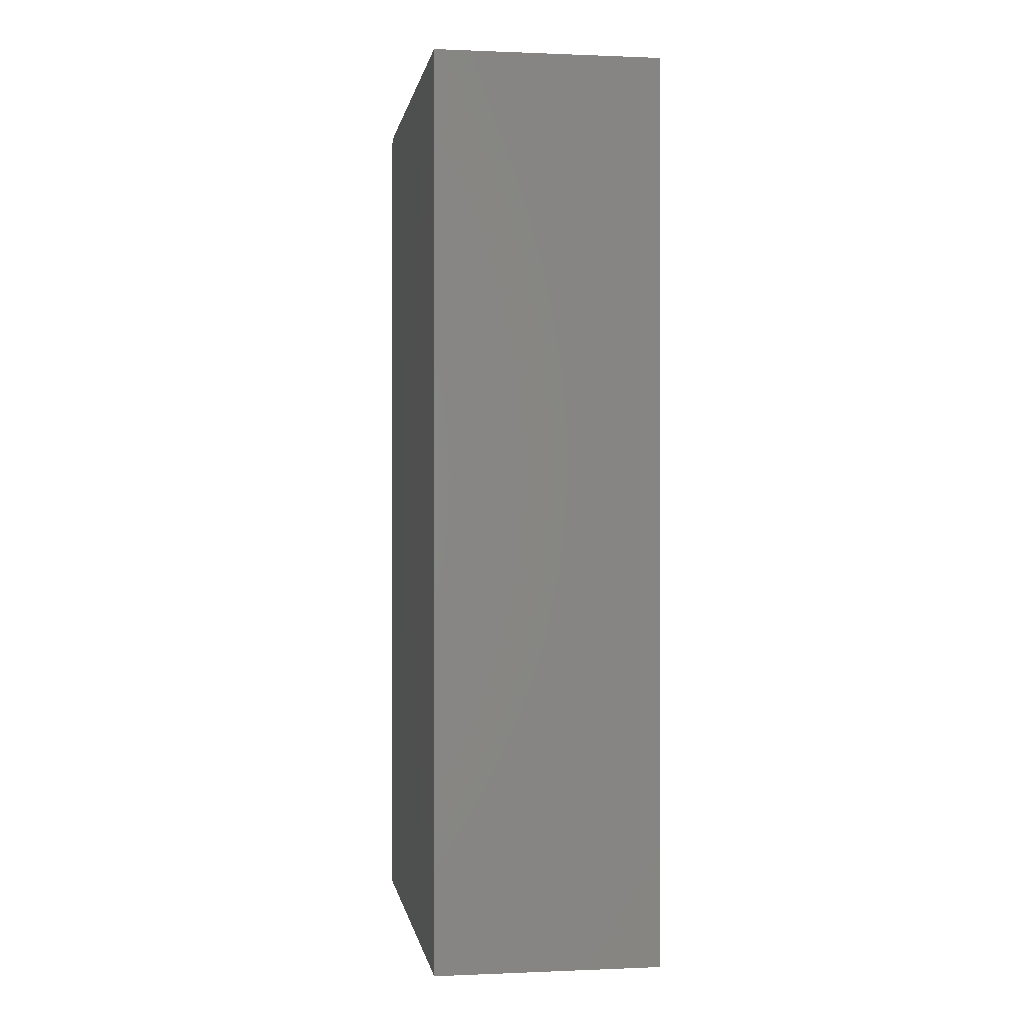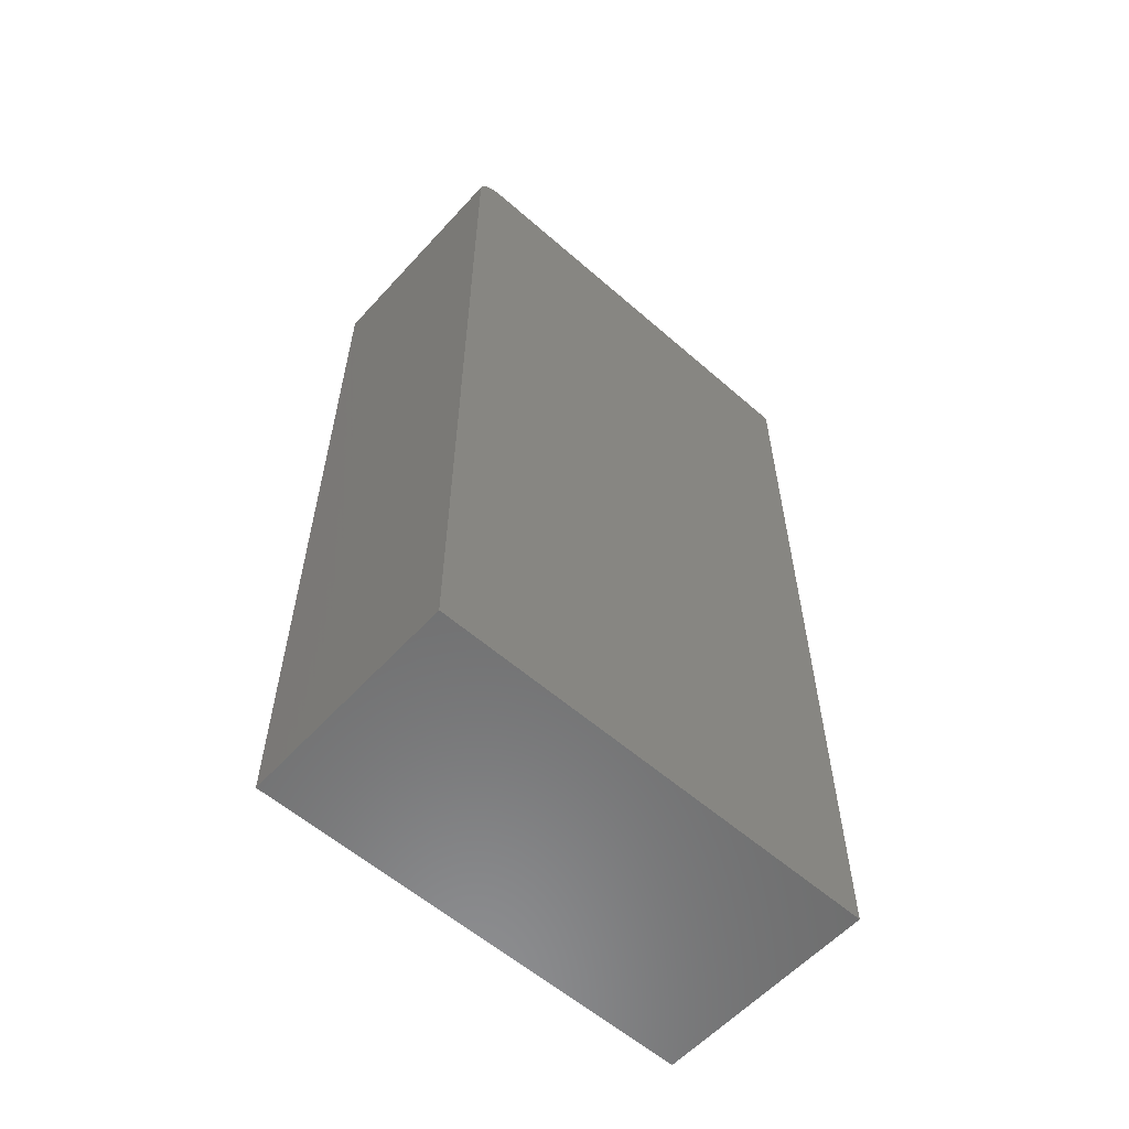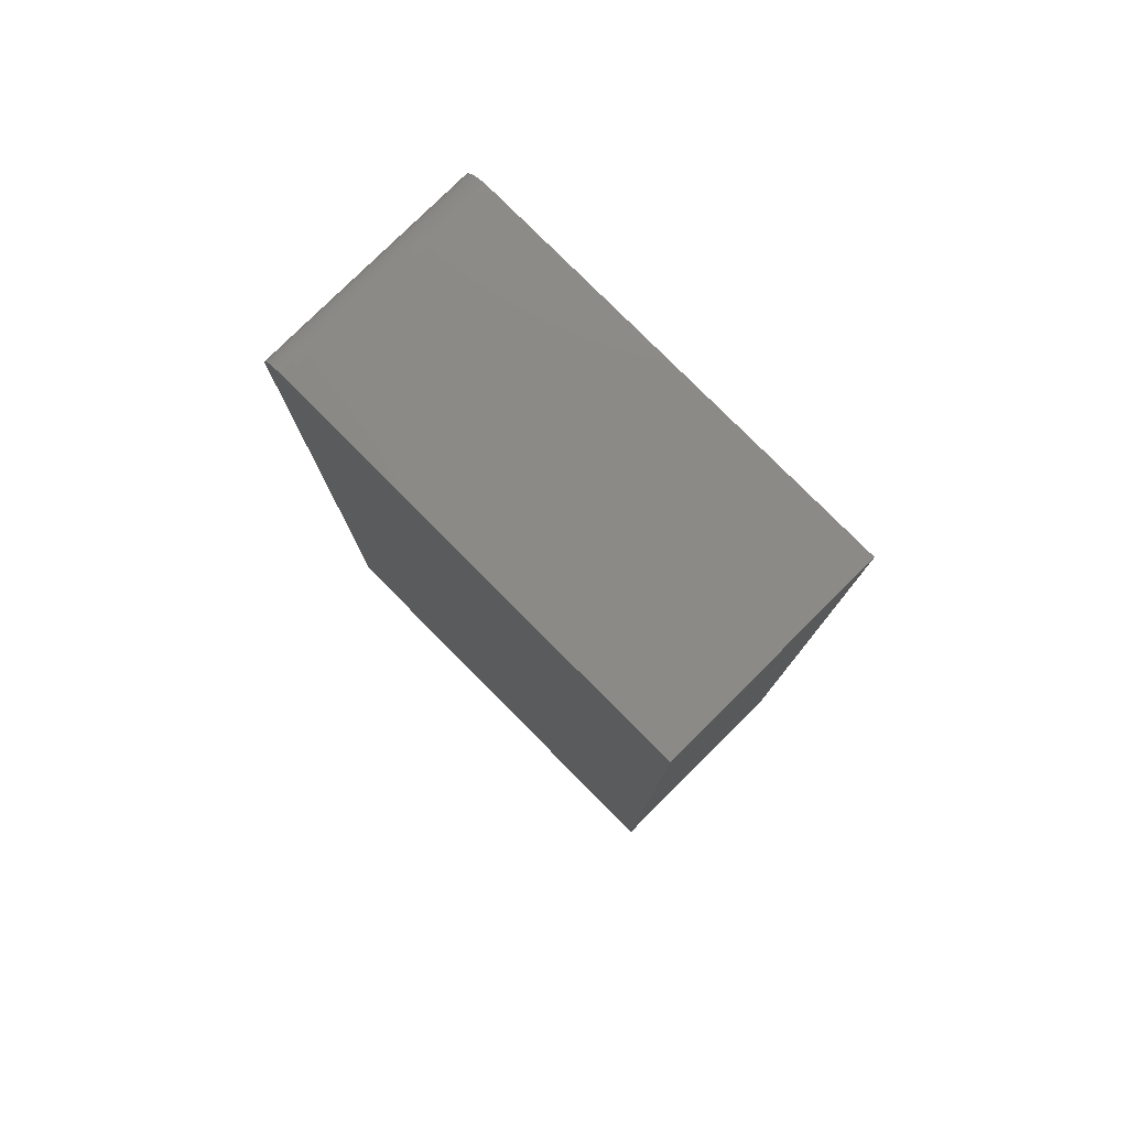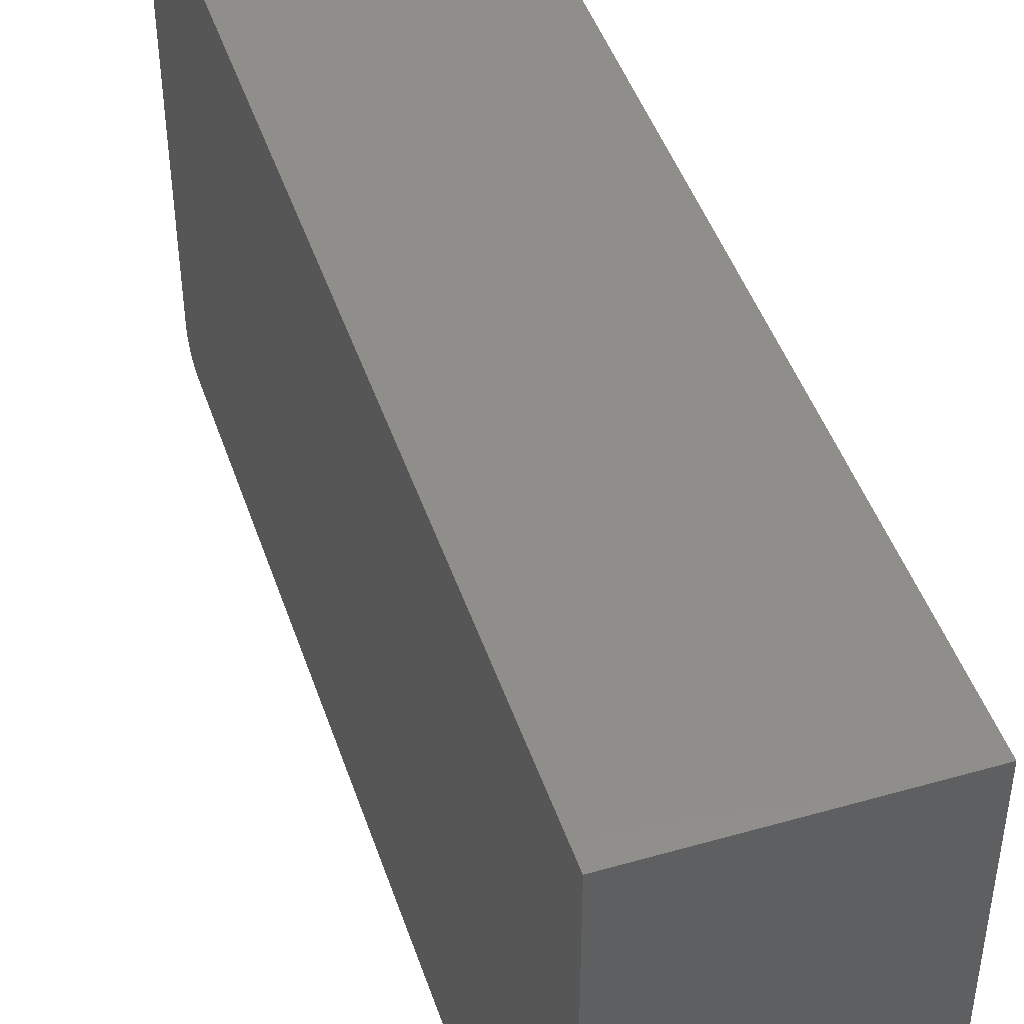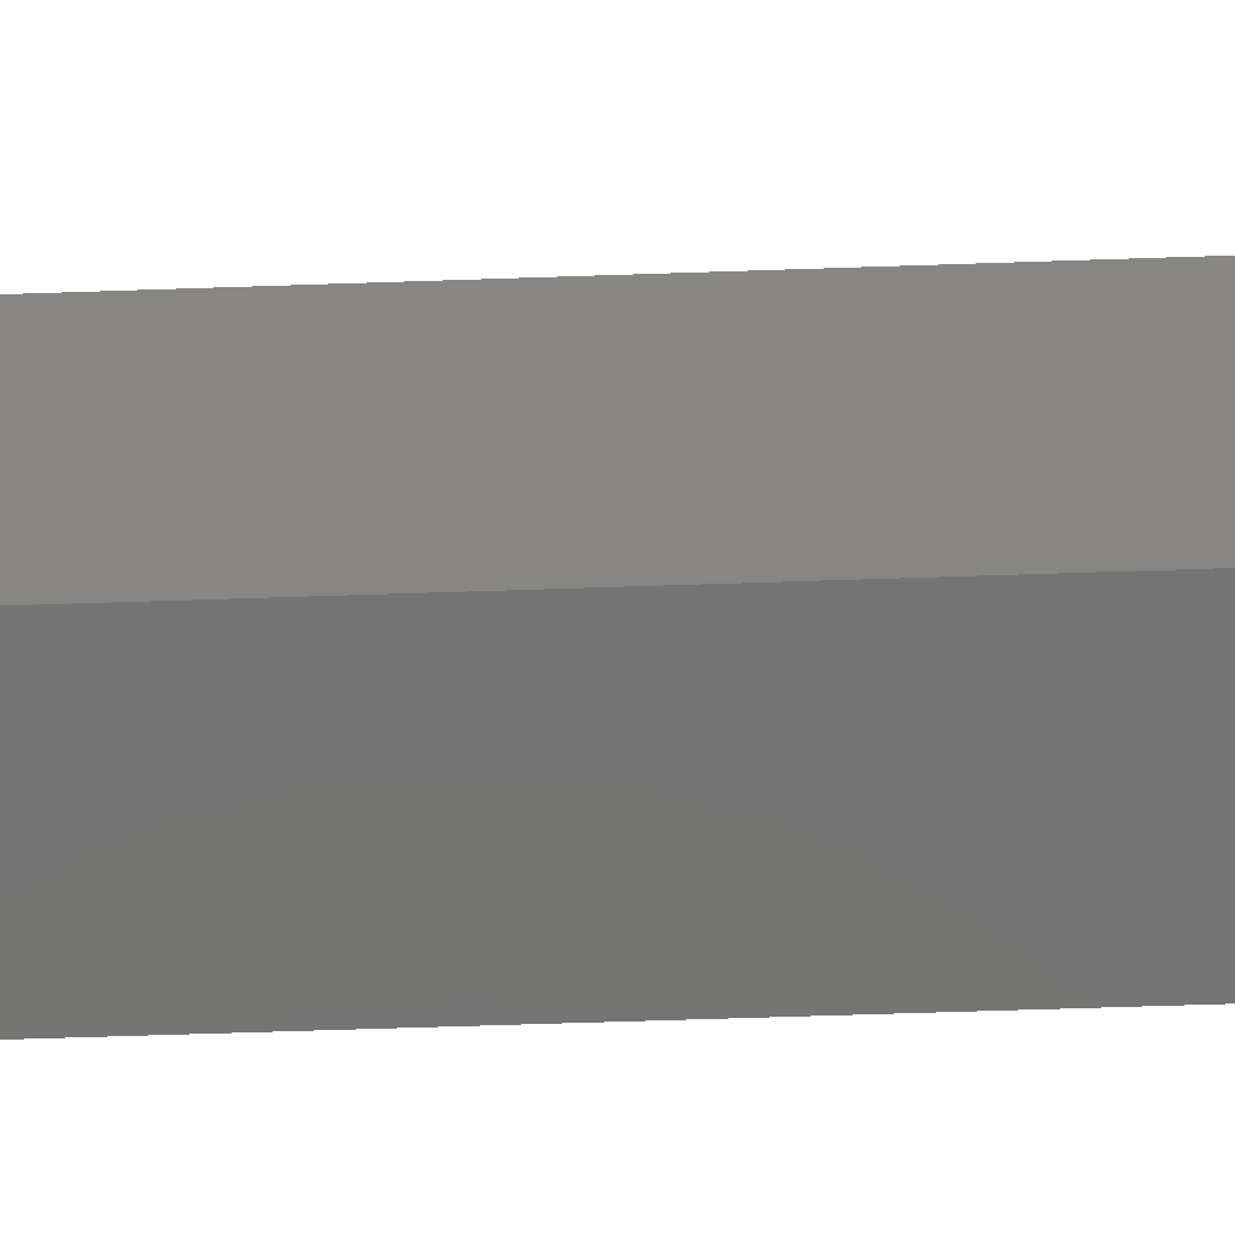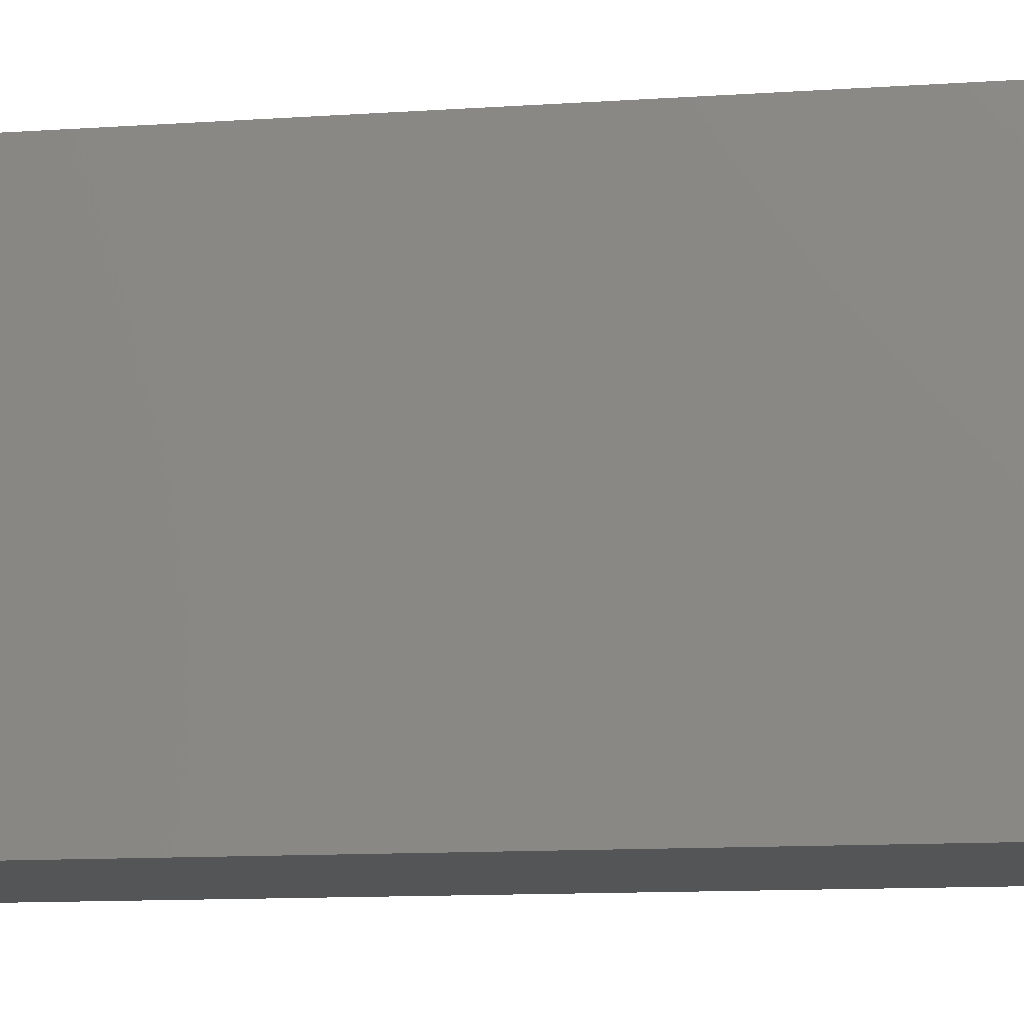
<metadata>
{"format":"stl","ext":"stl","renderer":"f3d","projection":"perspective","resolution":1024,"background":"white","views":[{"elev":0.3,"azim":171.0,"up":"+Z"},{"elev":-58.5,"azim":48.0,"up":"+Z"},{"elev":79.0,"azim":135.2,"up":"+Z"},{"elev":45.7,"azim":161.8,"up":"+Y"},{"elev":-66.8,"azim":91.9,"up":"+Y"},{"elev":-13.1,"azim":98.4,"up":"+Y"}]}
</metadata>
<code>
# stl→obj: 24 verts, 44 faces
v 0.1875 -0.3516 0.75
v 0.1875 -0.3561 0.7495
v 0.1875 -0.3605 0.7482
v 0.1875 0.003947 0.75
v 0.1875 -0.3646 0.7461
v 0.1875 -0.3681 0.7431
v 0.1875 -0.3711 0.7396
v 0.1875 -0.3732 0.7355
v 0.1875 -0.3745 0.7311
v 0.1875 -0.375 0.7266
v 0.1875 -0.375 0
v 0.1875 0.003947 -2.32e-17
v 0 -0.3605 0.7482
v 0 -0.3561 0.7495
v 0 -0.3516 0.75
v 0 0.003947 0.75
v 0 0.003947 -2.32e-17
v 0 -0.375 0
v 0 -0.375 0.7266
v 0 -0.3745 0.7311
v 0 -0.3732 0.7355
v 0 -0.3711 0.7396
v 0 -0.3681 0.7431
v 0 -0.3646 0.7461
f 1 2 3
f 4 1 3
f 4 3 5
f 4 5 6
f 4 6 7
f 4 7 8
f 4 8 9
f 4 9 10
f 4 10 11
f 4 11 12
f 13 14 15
f 16 17 18
f 16 18 19
f 16 19 20
f 16 20 21
f 16 21 22
f 16 22 23
f 16 23 24
f 16 24 13
f 16 13 15
f 10 19 11
f 11 19 18
f 4 16 1
f 1 16 15
f 19 10 20
f 20 10 9
f 20 9 21
f 21 9 8
f 21 8 22
f 22 8 7
f 22 7 23
f 23 7 6
f 23 6 24
f 24 6 5
f 24 5 13
f 13 5 3
f 13 3 14
f 14 3 2
f 14 2 15
f 15 2 1
f 12 17 4
f 4 17 16
f 11 18 12
f 12 18 17

</code>
